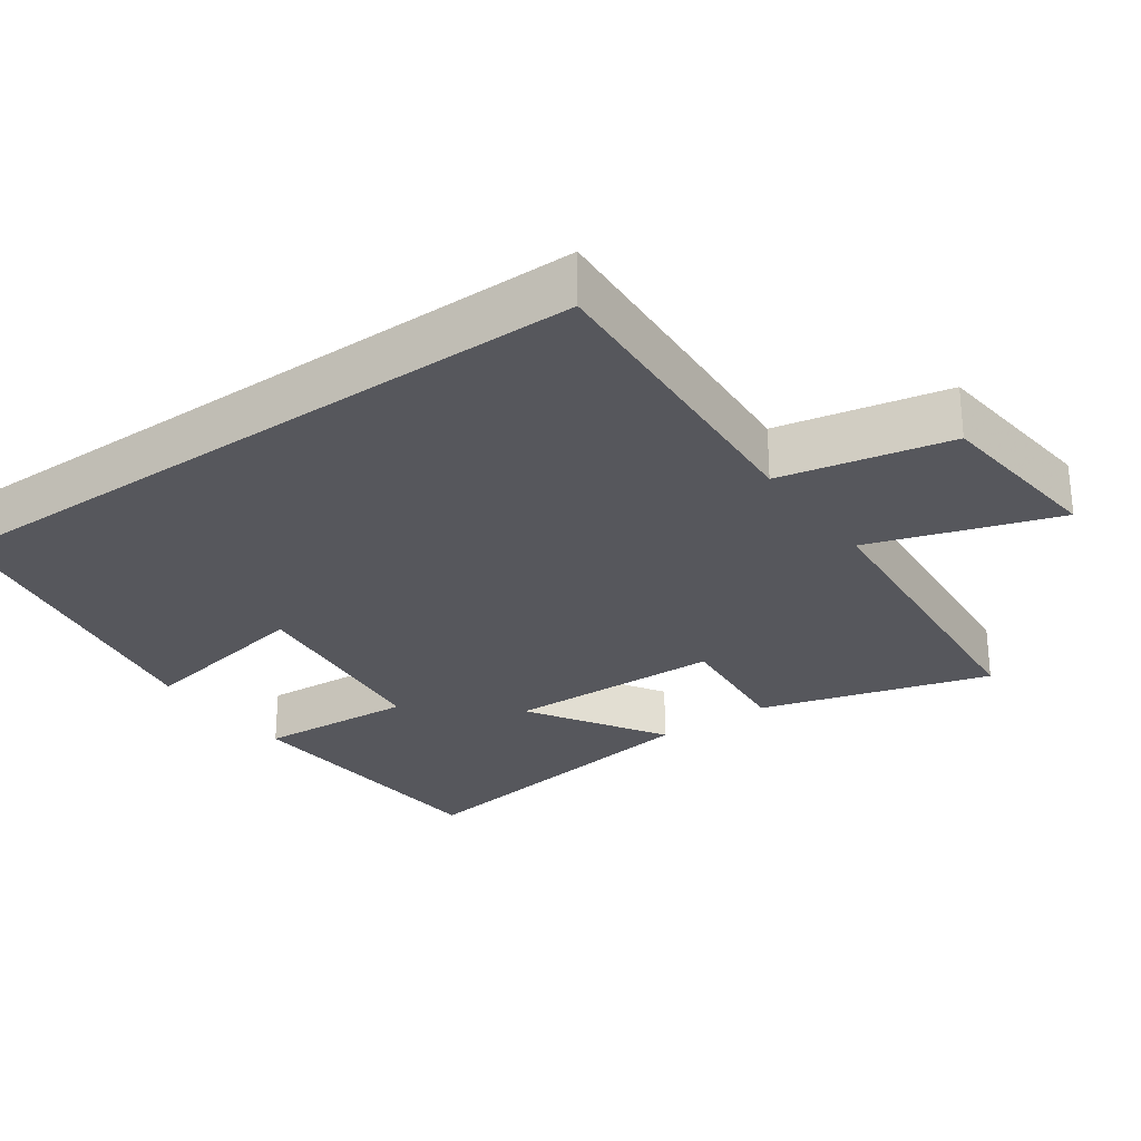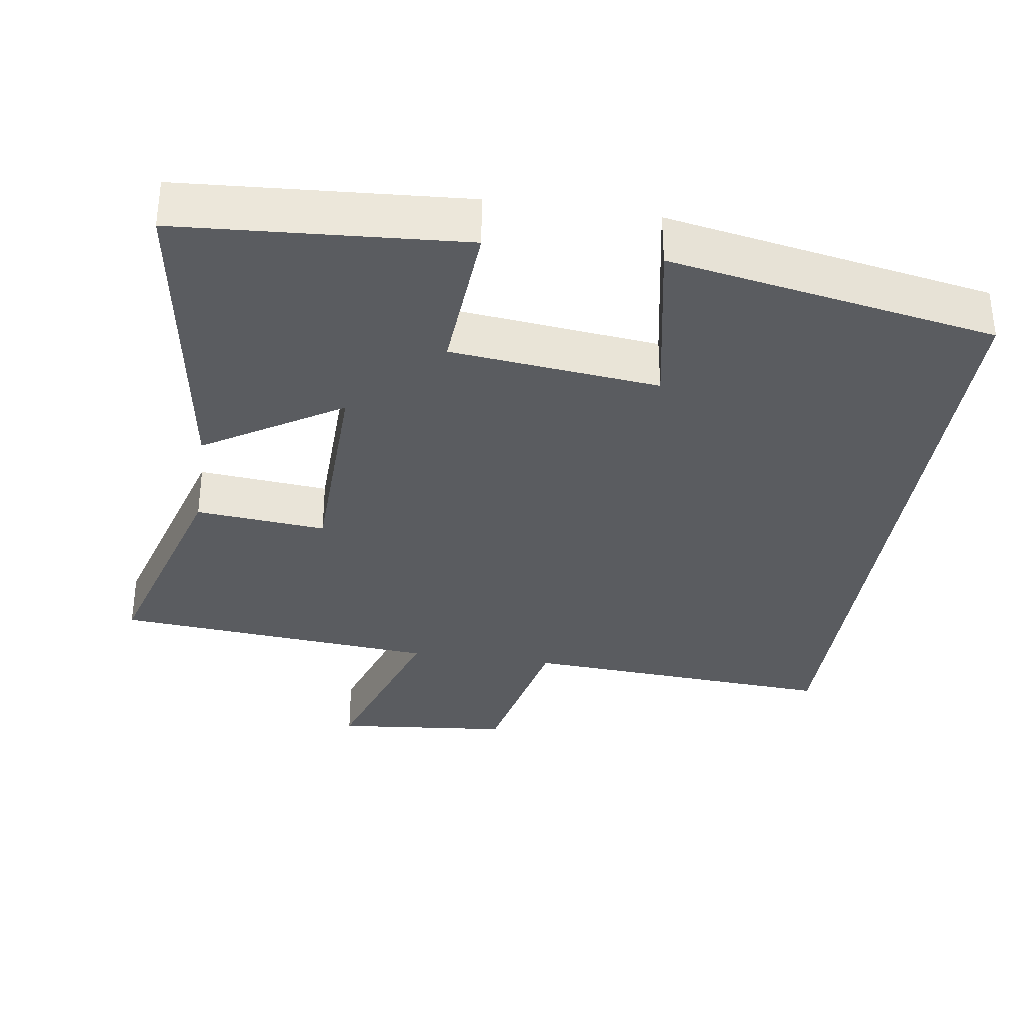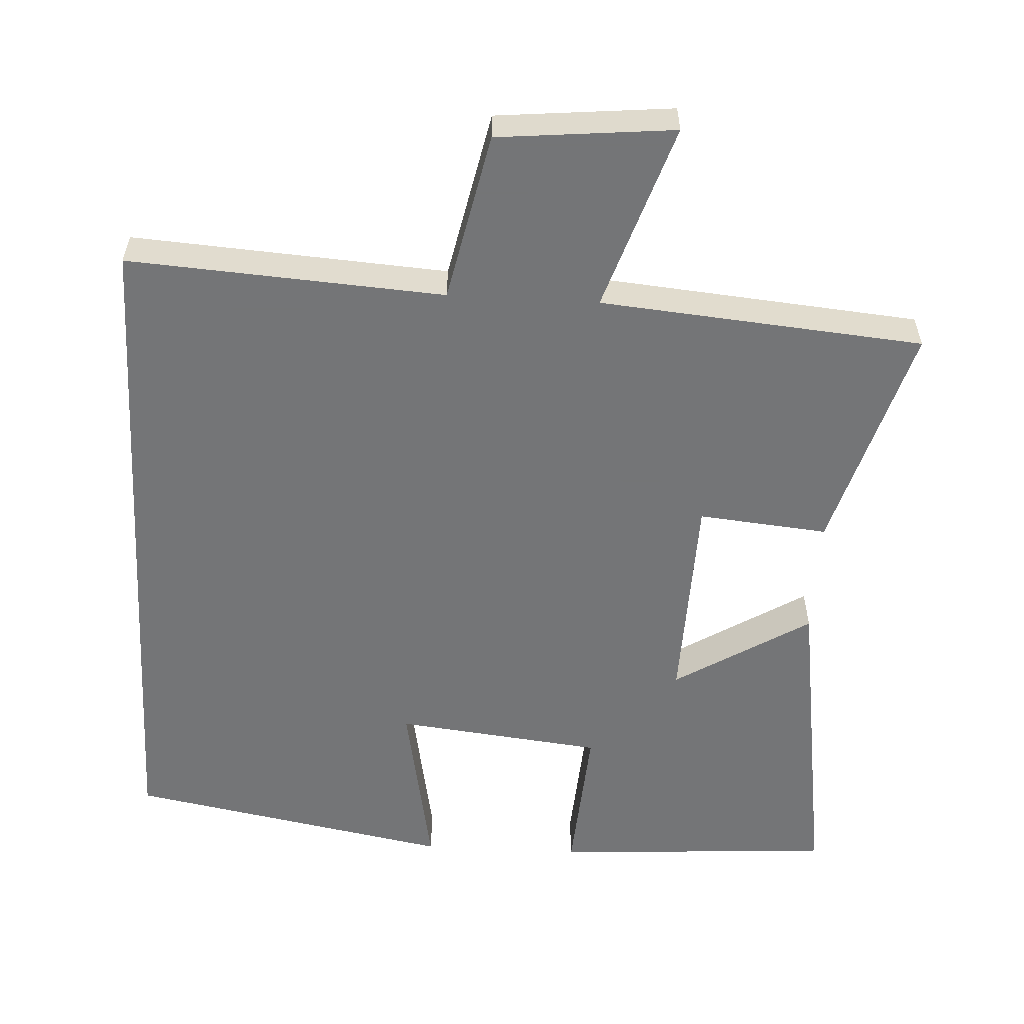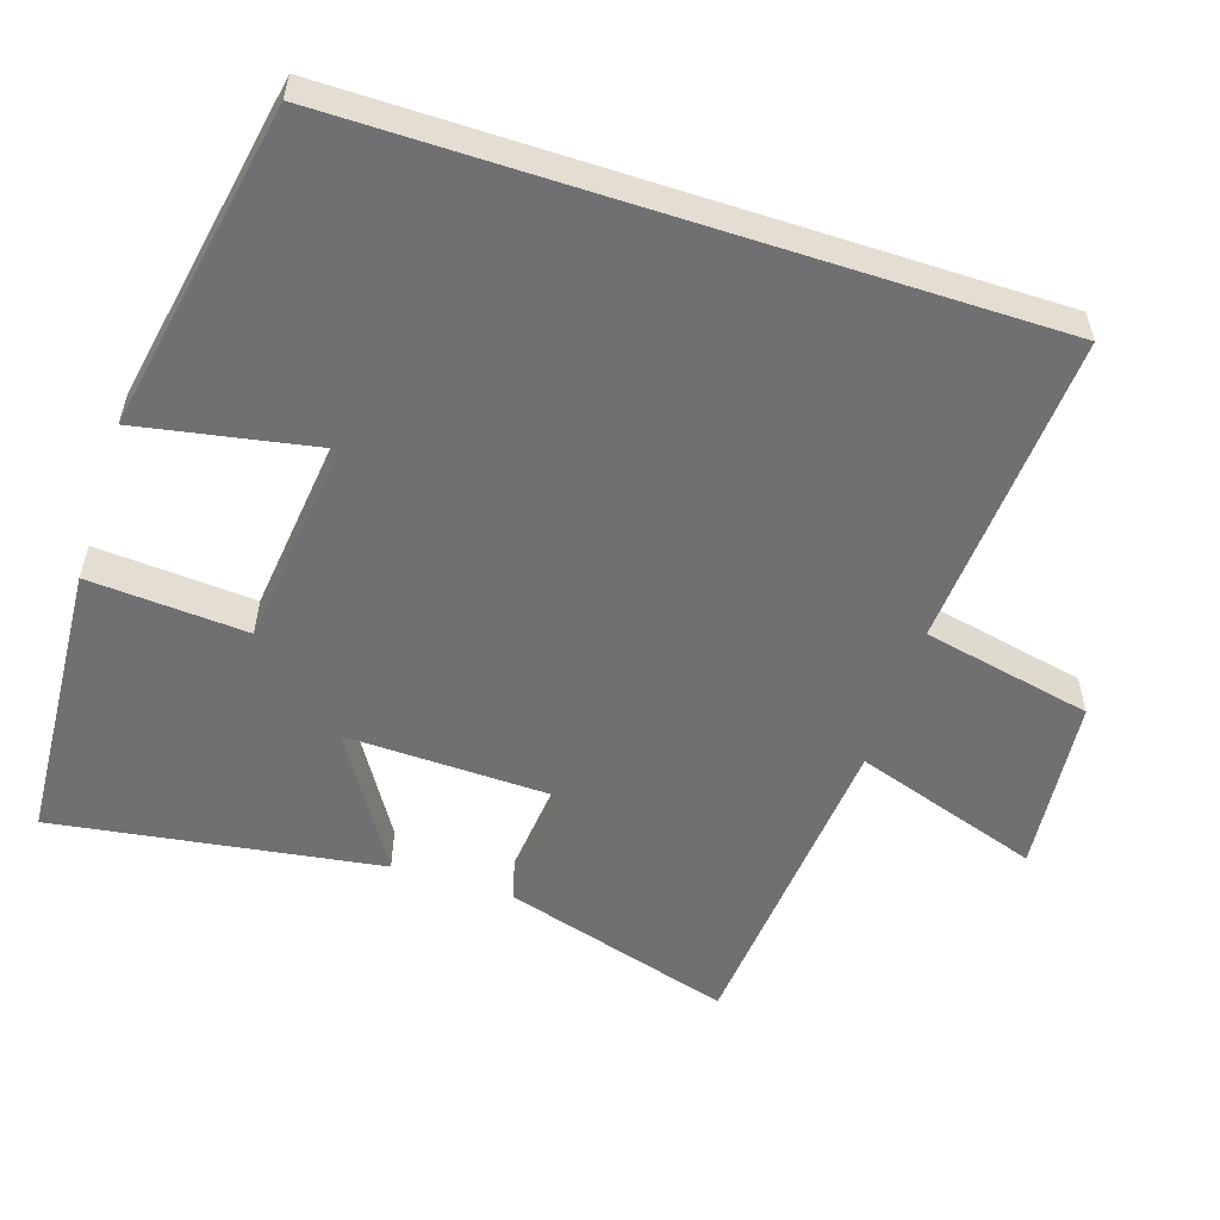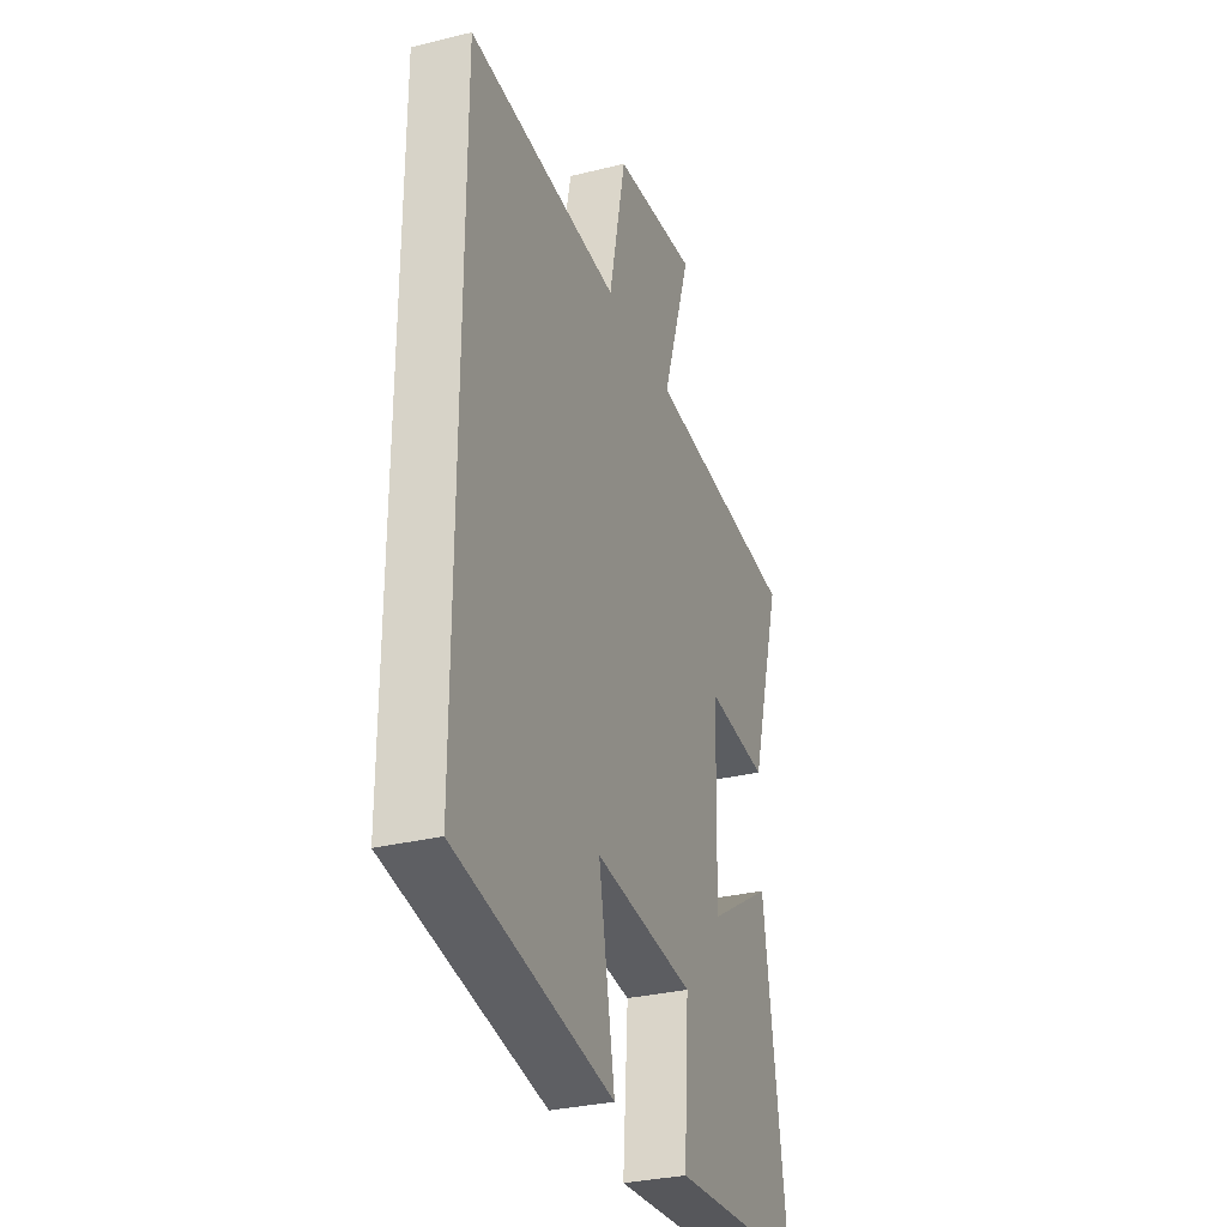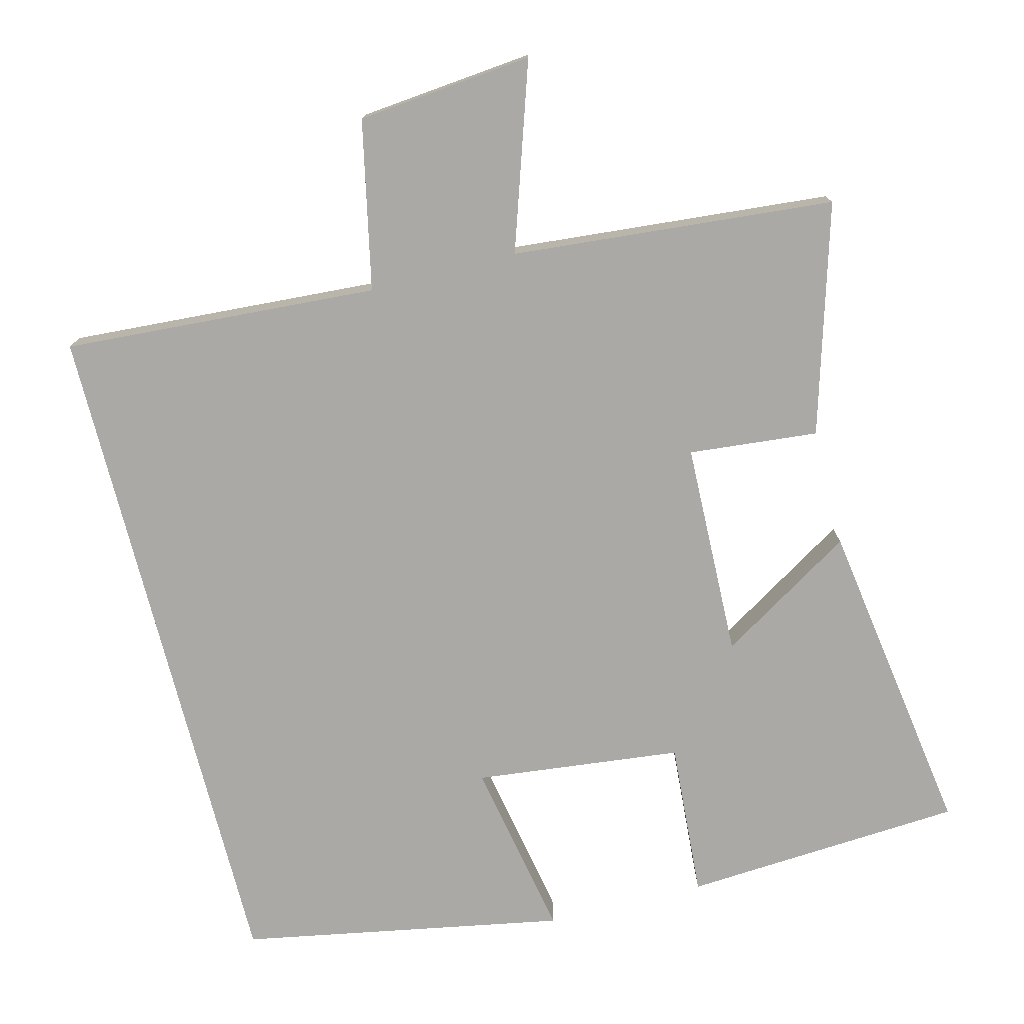
<metadata>
{"format":"obj","ext":"obj","renderer":"f3d","projection":"perspective","resolution":1024,"background":"white","views":[{"elev":-27.5,"azim":-54.5,"up":"+Y"},{"elev":-33.7,"azim":171.6,"up":"+Y"},{"elev":-56.4,"azim":-3.2,"up":"+Y"},{"elev":-55.0,"azim":-108.1,"up":"+Y"},{"elev":-31.0,"azim":-70.5,"up":"+Z"},{"elev":-75.5,"azim":14.3,"up":"+Y"}]}
</metadata>
<code>
v 0.593 0.07 0.461
v 0.5 0.07 0.143
v 0.32 0.07 0.16
v 0.312 0.07 -0.14
v 0.5 0.07 -0.023
v 0.568 0.07 -0.474
v 0.177 0.07 -0.5
v 0.192 0.07 -0.281
v -0.096 0.07 -0.249
v -0.049 0.07 -0.5
v -0.5 0.07 -0.417
v -0.5 0.07 0.528
v -0.063 0.07 0.5
v -0.014 0.07 0.734
v 0.23 0.07 0.758
v 0.145 0.07 0.5
v 0.593 0 0.461
v 0.5 0 0.143
v 0.32 0 0.16
v 0.312 0 -0.14
v 0.5 0 -0.023
v 0.568 0 -0.474
v 0.177 0 -0.5
v 0.192 0 -0.281
v -0.096 0 -0.249
v -0.049 0 -0.5
v -0.5 0 -0.417
v -0.5 0 0.528
v -0.063 0 0.5
v -0.014 0 0.734
v 0.23 0 0.758
v 0.145 0 0.5
f 13 14 15 16
f 13 16 1 2
f 12 13 2 3
f 9 10 11 12
f 8 9 12 3
f 7 8 3 4
f 4 5 6 7
f 32 31 30 29
f 18 17 32 29
f 19 18 29 28
f 28 27 26 25
f 19 28 25 24
f 20 19 24 23
f 23 22 21 20
f 1 17 18 2
f 2 18 19 3
f 3 19 20 4
f 4 20 21 5
f 5 21 22 6
f 6 22 23 7
f 7 23 24 8
f 8 24 25 9
f 9 25 26 10
f 10 26 27 11
f 11 27 28 12
f 12 28 29 13
f 13 29 30 14
f 14 30 31 15
f 15 31 32 16
f 16 32 17 1

</code>
